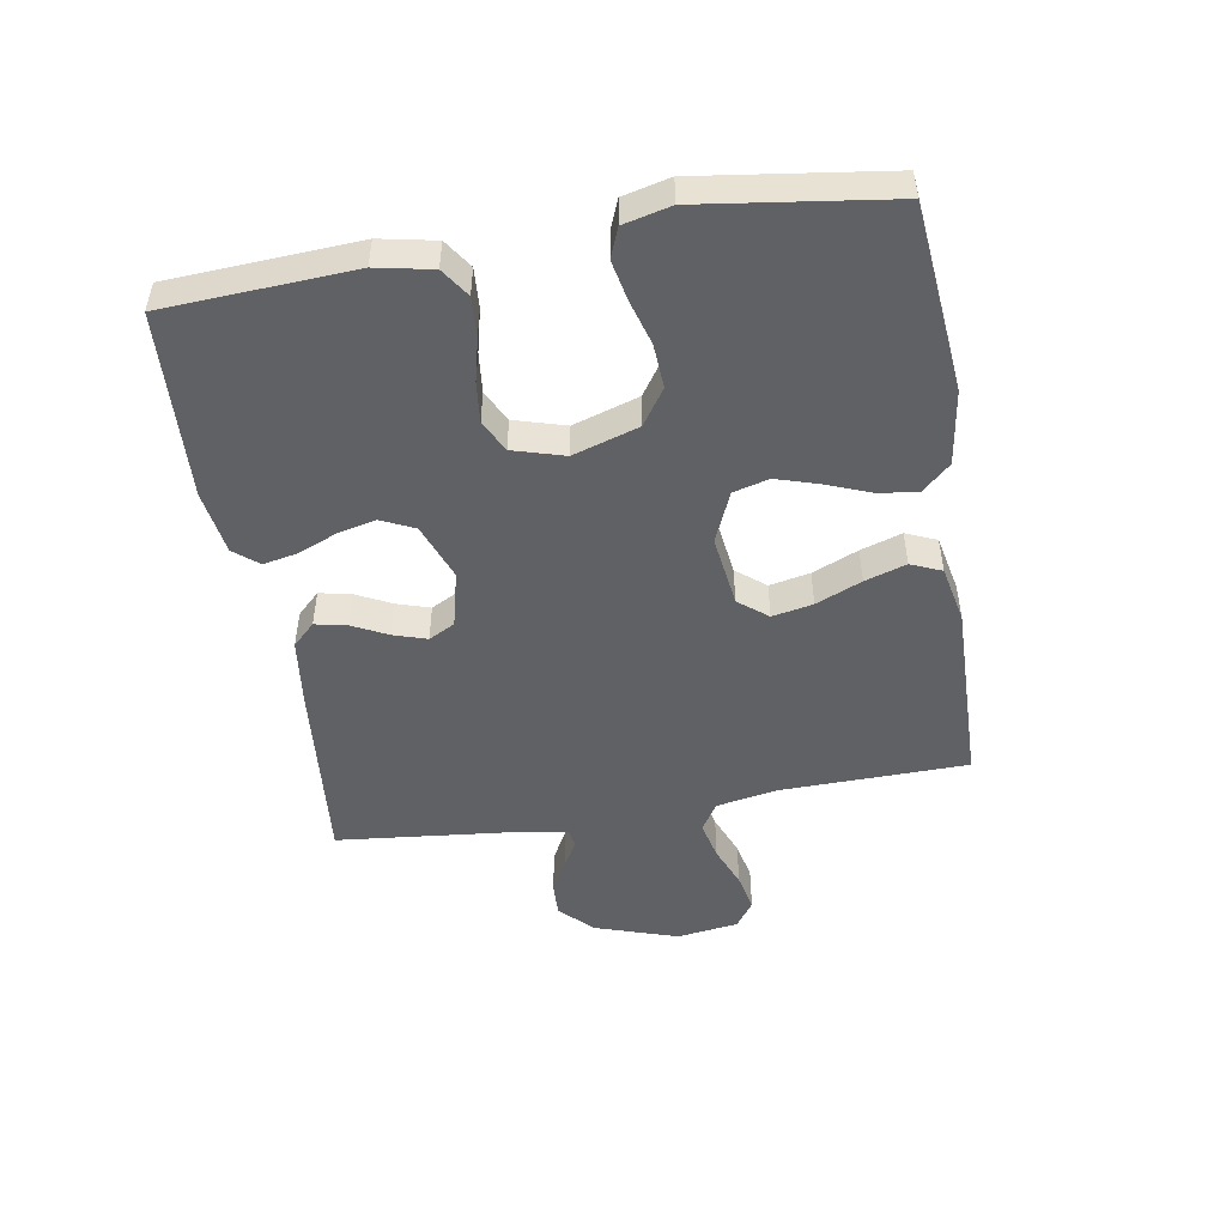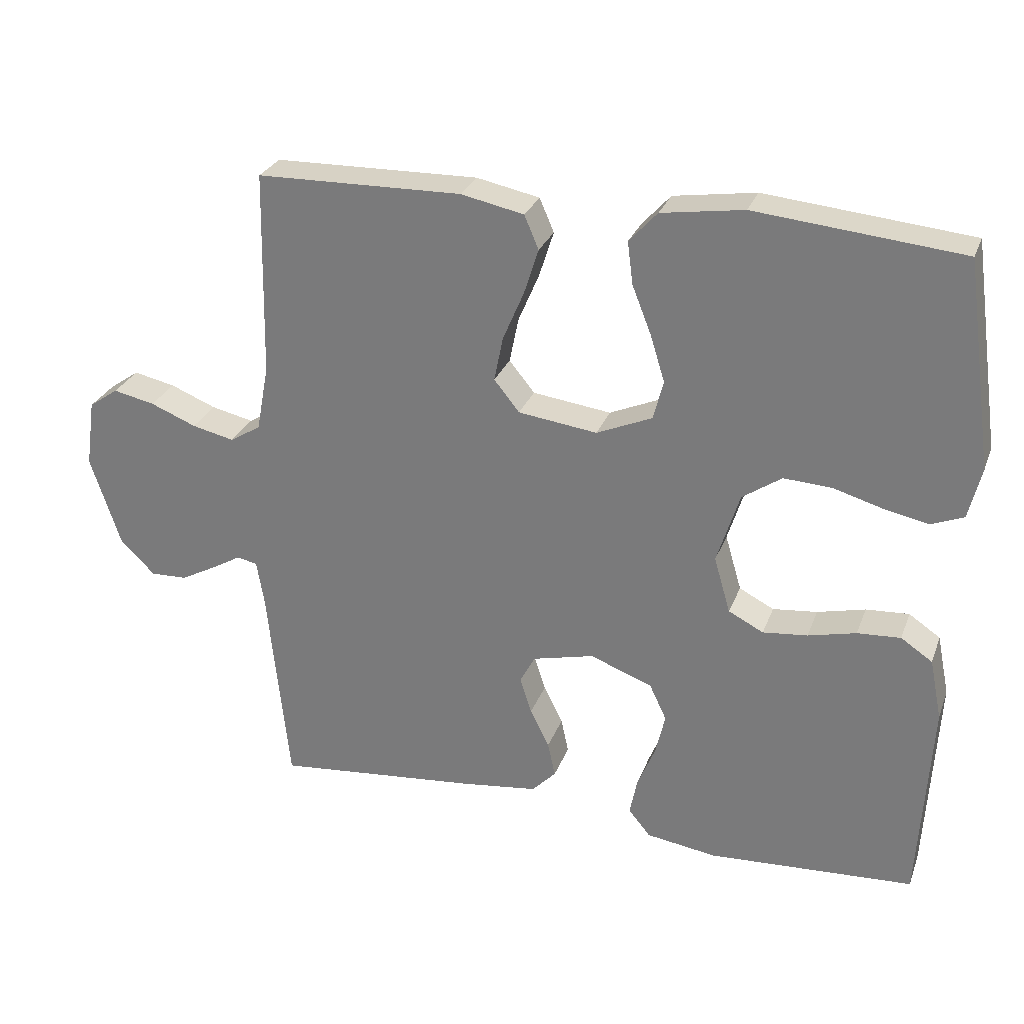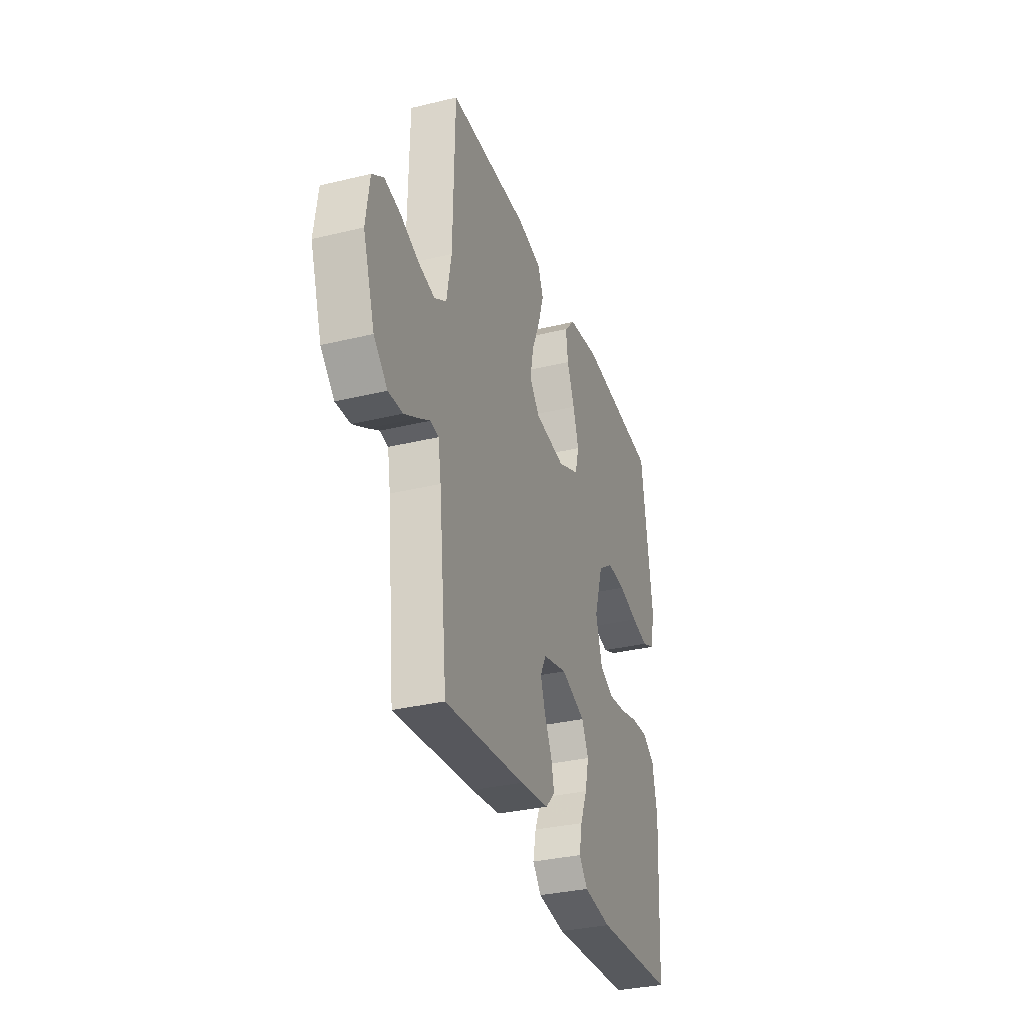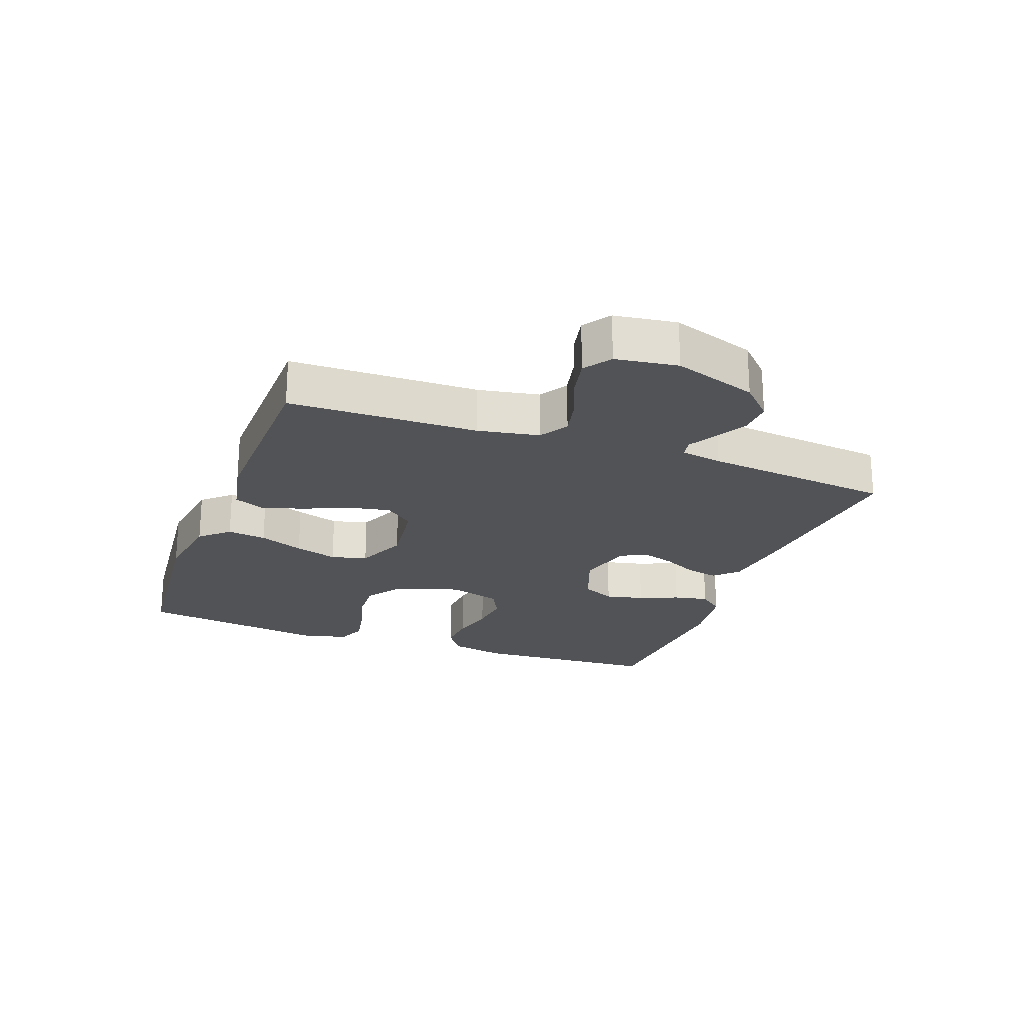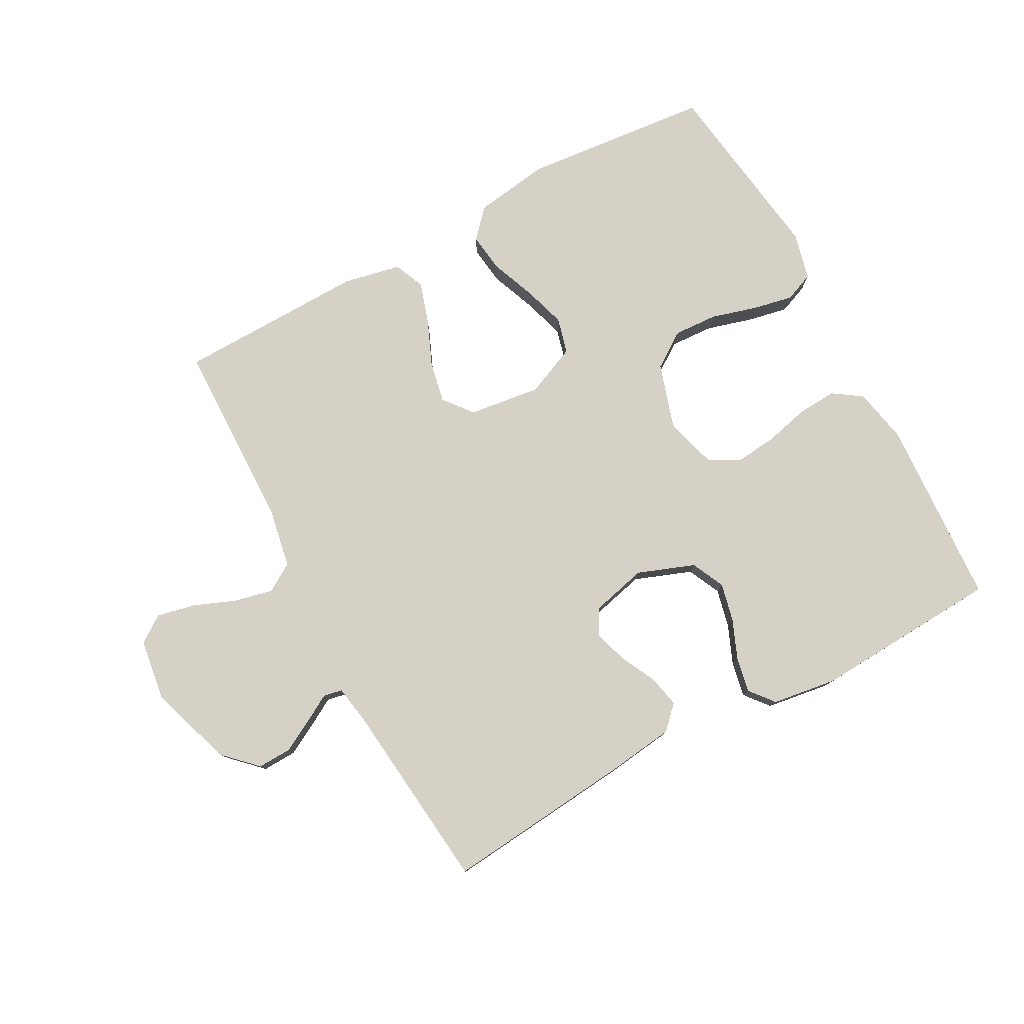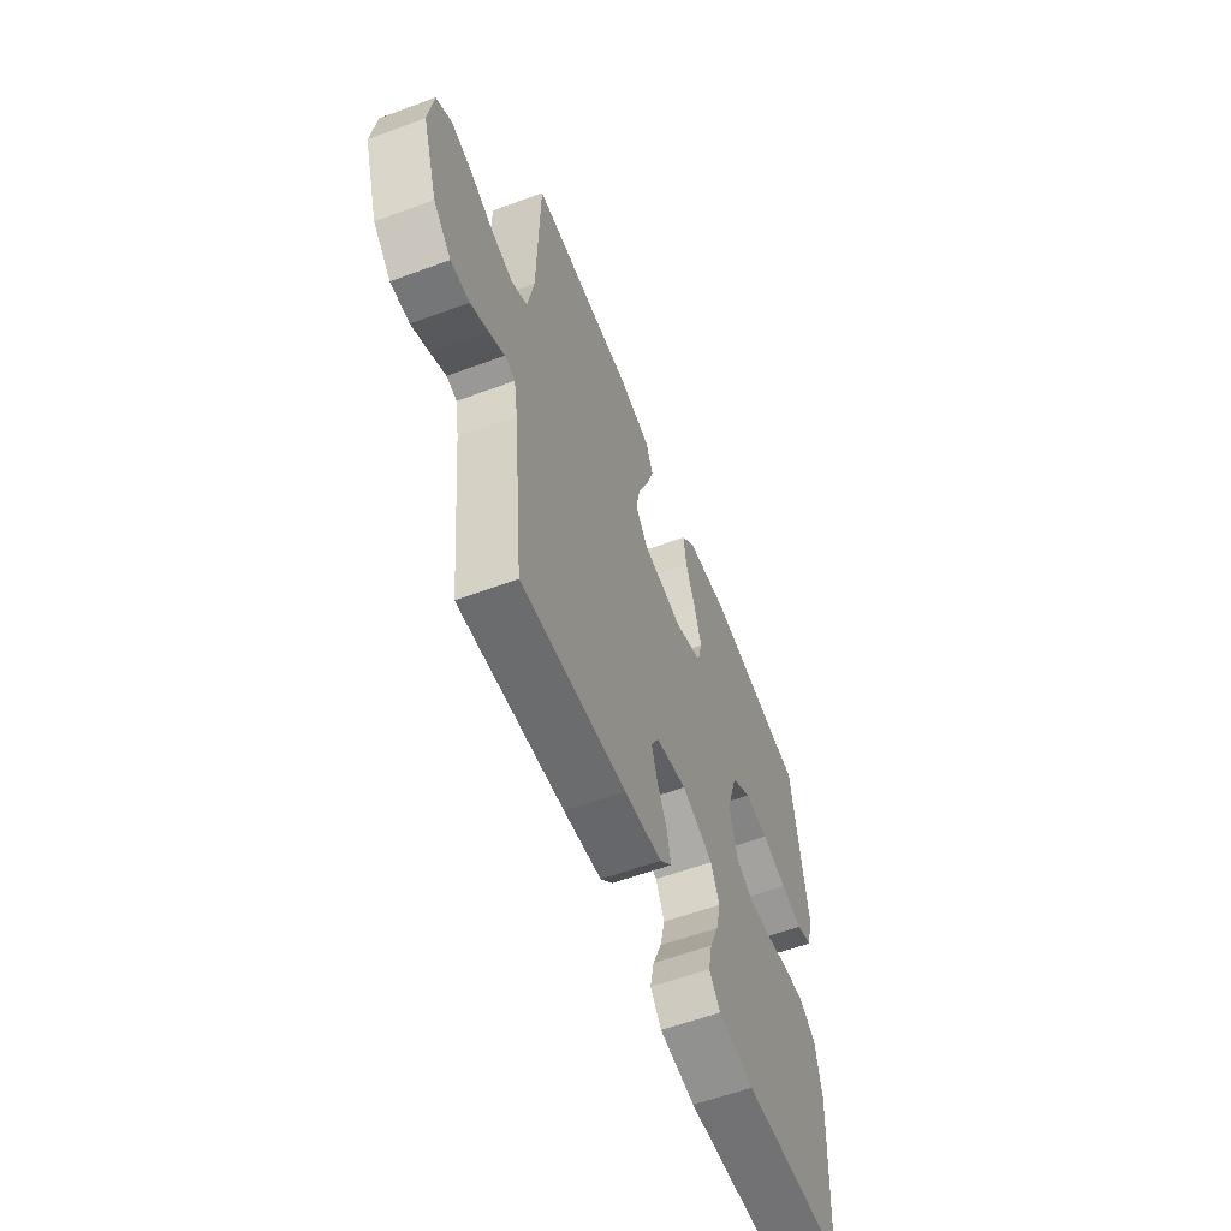
<metadata>
{"format":"obj","ext":"obj","renderer":"f3d","projection":"perspective","resolution":1024,"background":"white","views":[{"elev":-49.3,"azim":-80.4,"up":"+Y"},{"elev":27.9,"azim":-161.8,"up":"+Z"},{"elev":-32.9,"azim":108.5,"up":"+Z"},{"elev":-22.4,"azim":69.7,"up":"+Y"},{"elev":78.8,"azim":151.6,"up":"+Y"},{"elev":-58.6,"azim":110.9,"up":"+Z"}]}
</metadata>
<code>
v 0.5 0.07 -0.5
v 0.2 0.07 -0.471
v 0.091 0.07 -0.457
v 0.056 0.07 -0.421
v 0.067 0.07 -0.37
v 0.095 0.07 -0.314
v 0.112 0.07 -0.261
v 0.09 0.07 -0.219
v 0 0.07 -0.197
v -0.091 0.07 -0.231
v -0.116 0.07 -0.284
v -0.102 0.07 -0.345
v -0.076 0.07 -0.408
v -0.065 0.07 -0.463
v -0.097 0.07 -0.502
v -0.2 0.07 -0.517
v -0.5 0.07 -0.5
v -0.517 0.07 -0.2
v -0.499 0.07 -0.111
v -0.453 0.07 -0.08
v -0.39 0.07 -0.084
v -0.32 0.07 -0.101
v -0.255 0.07 -0.108
v -0.204 0.07 -0.082
v -0.18 0.07 0
v -0.213 0.07 0.105
v -0.27 0.07 0.144
v -0.34 0.07 0.14
v -0.413 0.07 0.119
v -0.477 0.07 0.106
v -0.524 0.07 0.125
v -0.542 0.07 0.2
v -0.5 0.07 0.5
v -0.2 0.07 0.529
v -0.08 0.07 0.511
v -0.039 0.07 0.466
v -0.047 0.07 0.404
v -0.075 0.07 0.333
v -0.096 0.07 0.265
v -0.081 0.07 0.208
v 0 0.07 0.173
v 0.115 0.07 0.188
v 0.152 0.07 0.234
v 0.139 0.07 0.299
v 0.108 0.07 0.372
v 0.087 0.07 0.438
v 0.108 0.07 0.487
v 0.2 0.07 0.506
v 0.5 0.07 0.5
v 0.506 0.07 0.2
v 0.524 0.07 0.103
v 0.569 0.07 0.075
v 0.631 0.07 0.089
v 0.698 0.07 0.116
v 0.759 0.07 0.129
v 0.802 0.07 0.099
v 0.816 0.07 0
v 0.772 0.07 -0.133
v 0.721 0.07 -0.183
v 0.667 0.07 -0.181
v 0.615 0.07 -0.153
v 0.572 0.07 -0.128
v 0.542 0.07 -0.134
v 0.531 0.07 -0.2
v 0.5 0 -0.5
v 0.2 0 -0.471
v 0.091 0 -0.457
v 0.056 0 -0.421
v 0.067 0 -0.37
v 0.095 0 -0.314
v 0.112 0 -0.261
v 0.09 0 -0.219
v 0 0 -0.197
v -0.091 0 -0.231
v -0.116 0 -0.284
v -0.102 0 -0.345
v -0.076 0 -0.408
v -0.065 0 -0.463
v -0.097 0 -0.502
v -0.2 0 -0.517
v -0.5 0 -0.5
v -0.517 0 -0.2
v -0.499 0 -0.111
v -0.453 0 -0.08
v -0.39 0 -0.084
v -0.32 0 -0.101
v -0.255 0 -0.108
v -0.204 0 -0.082
v -0.18 0 0
v -0.213 0 0.105
v -0.27 0 0.144
v -0.34 0 0.14
v -0.413 0 0.119
v -0.477 0 0.106
v -0.524 0 0.125
v -0.542 0 0.2
v -0.5 0 0.5
v -0.2 0 0.529
v -0.08 0 0.511
v -0.039 0 0.466
v -0.047 0 0.404
v -0.075 0 0.333
v -0.096 0 0.265
v -0.081 0 0.208
v 0 0 0.173
v 0.115 0 0.188
v 0.152 0 0.234
v 0.139 0 0.299
v 0.108 0 0.372
v 0.087 0 0.438
v 0.108 0 0.487
v 0.2 0 0.506
v 0.5 0 0.5
v 0.506 0 0.2
v 0.524 0 0.103
v 0.569 0 0.075
v 0.631 0 0.089
v 0.698 0 0.116
v 0.759 0 0.129
v 0.802 0 0.099
v 0.816 0 0
v 0.772 0 -0.133
v 0.721 0 -0.183
v 0.667 0 -0.181
v 0.615 0 -0.153
v 0.572 0 -0.128
v 0.542 0 -0.134
v 0.531 0 -0.2
f 60 61 62
f 59 60 62
f 58 59 62
f 57 58 62
f 56 57 62
f 55 56 62
f 54 55 62
f 53 54 62
f 52 53 62 63
f 51 52 63 64
f 48 49 50
f 47 48 50
f 46 47 50
f 45 46 50
f 44 45 50
f 51 64 1
f 50 51 1
f 44 50 1
f 43 44 1
f 36 37 38
f 35 36 38
f 34 35 38
f 33 34 38
f 32 33 38
f 31 32 38
f 30 31 38
f 29 30 38
f 28 29 38
f 27 28 38 39
f 26 27 39 40
f 20 21 22
f 19 20 22
f 18 19 22
f 17 18 22
f 16 17 22
f 15 16 22
f 14 15 22
f 13 14 22
f 12 13 22
f 11 12 22 23
f 10 11 23 24
f 4 5 6
f 3 4 6
f 2 3 6
f 1 2 6
f 1 6 7
f 1 7 8
f 43 1 8
f 42 43 8
f 25 26 40 41
f 25 41 42
f 24 25 42
f 10 24 42
f 9 10 42
f 8 9 42
f 126 125 124
f 126 124 123
f 126 123 122
f 126 122 121
f 126 121 120
f 126 120 119
f 126 119 118
f 126 118 117
f 127 126 117 116
f 128 127 116 115
f 114 113 112
f 114 112 111
f 114 111 110
f 114 110 109
f 114 109 108
f 65 128 115
f 65 115 114
f 65 114 108
f 65 108 107
f 102 101 100
f 102 100 99
f 102 99 98
f 102 98 97
f 102 97 96
f 102 96 95
f 102 95 94
f 102 94 93
f 102 93 92
f 103 102 92 91
f 104 103 91 90
f 86 85 84
f 86 84 83
f 86 83 82
f 86 82 81
f 86 81 80
f 86 80 79
f 86 79 78
f 86 78 77
f 86 77 76
f 87 86 76 75
f 88 87 75 74
f 70 69 68
f 70 68 67
f 70 67 66
f 70 66 65
f 71 70 65
f 72 71 65
f 72 65 107
f 72 107 106
f 105 104 90 89
f 106 105 89
f 106 89 88
f 106 88 74
f 106 74 73
f 106 73 72
f 1 65 66 2
f 2 66 67 3
f 3 67 68 4
f 4 68 69 5
f 5 69 70 6
f 6 70 71 7
f 7 71 72 8
f 8 72 73 9
f 9 73 74 10
f 10 74 75 11
f 11 75 76 12
f 12 76 77 13
f 13 77 78 14
f 14 78 79 15
f 15 79 80 16
f 16 80 81 17
f 17 81 82 18
f 18 82 83 19
f 19 83 84 20
f 20 84 85 21
f 21 85 86 22
f 22 86 87 23
f 23 87 88 24
f 24 88 89 25
f 25 89 90 26
f 26 90 91 27
f 27 91 92 28
f 28 92 93 29
f 29 93 94 30
f 30 94 95 31
f 31 95 96 32
f 32 96 97 33
f 33 97 98 34
f 34 98 99 35
f 35 99 100 36
f 36 100 101 37
f 37 101 102 38
f 38 102 103 39
f 39 103 104 40
f 40 104 105 41
f 41 105 106 42
f 42 106 107 43
f 43 107 108 44
f 44 108 109 45
f 45 109 110 46
f 46 110 111 47
f 47 111 112 48
f 48 112 113 49
f 49 113 114 50
f 50 114 115 51
f 51 115 116 52
f 52 116 117 53
f 53 117 118 54
f 54 118 119 55
f 55 119 120 56
f 56 120 121 57
f 57 121 122 58
f 58 122 123 59
f 59 123 124 60
f 60 124 125 61
f 61 125 126 62
f 62 126 127 63
f 63 127 128 64
f 64 128 65 1

</code>
